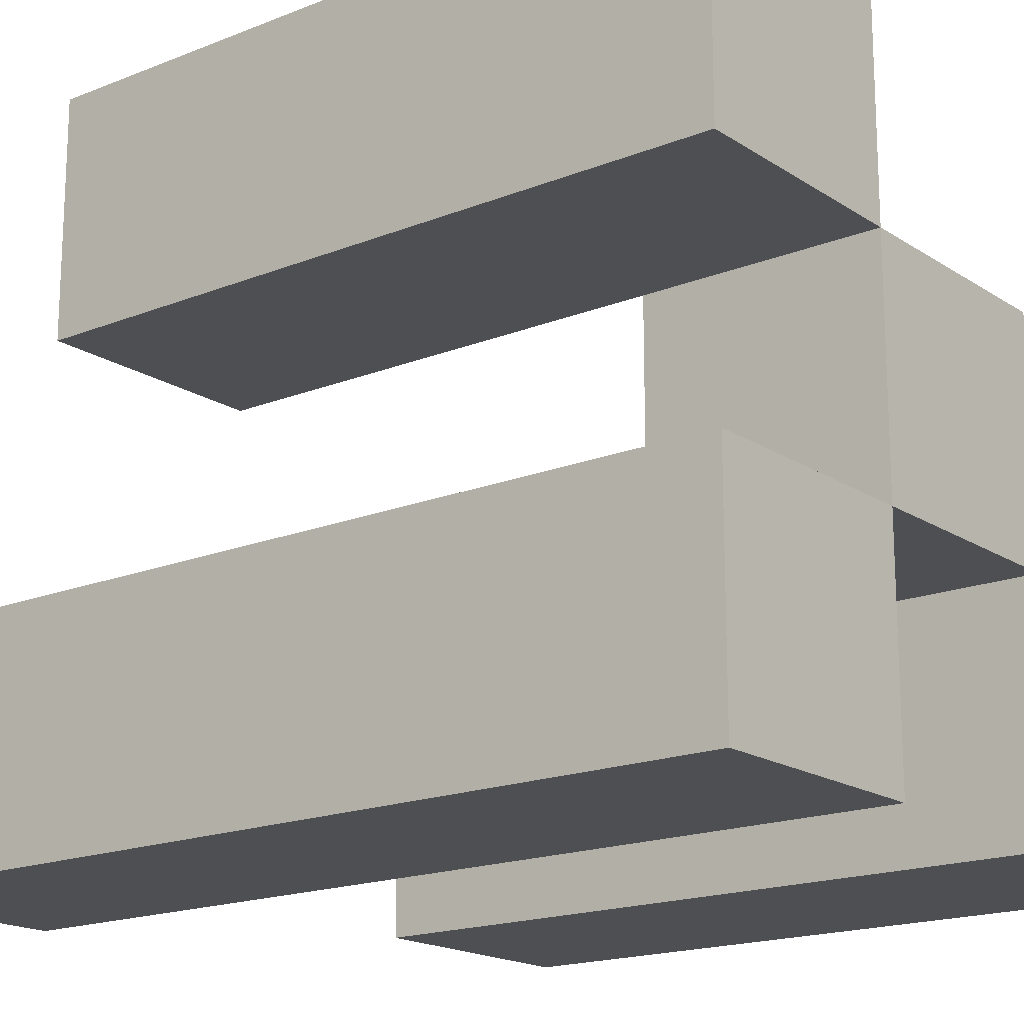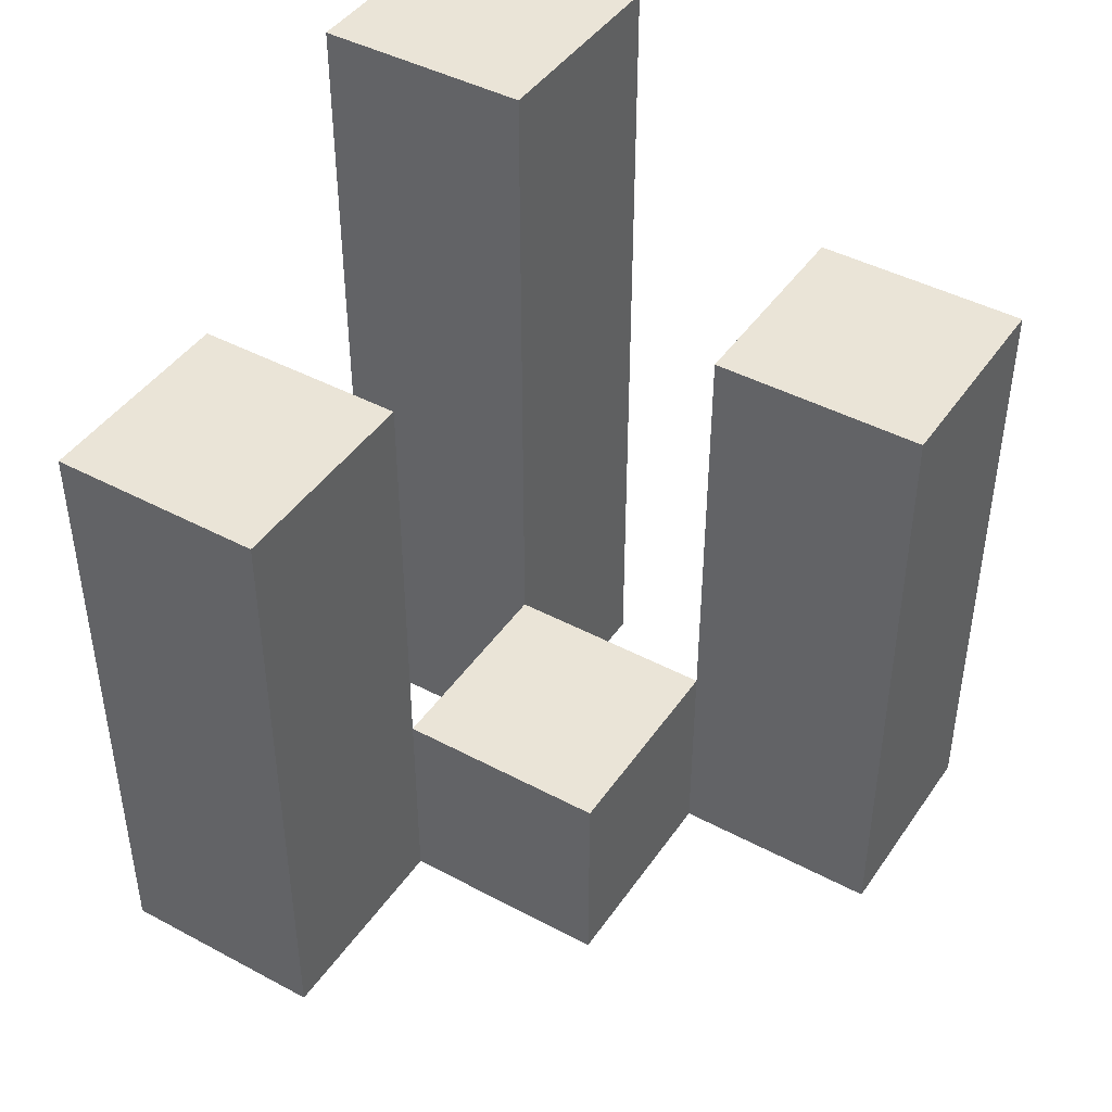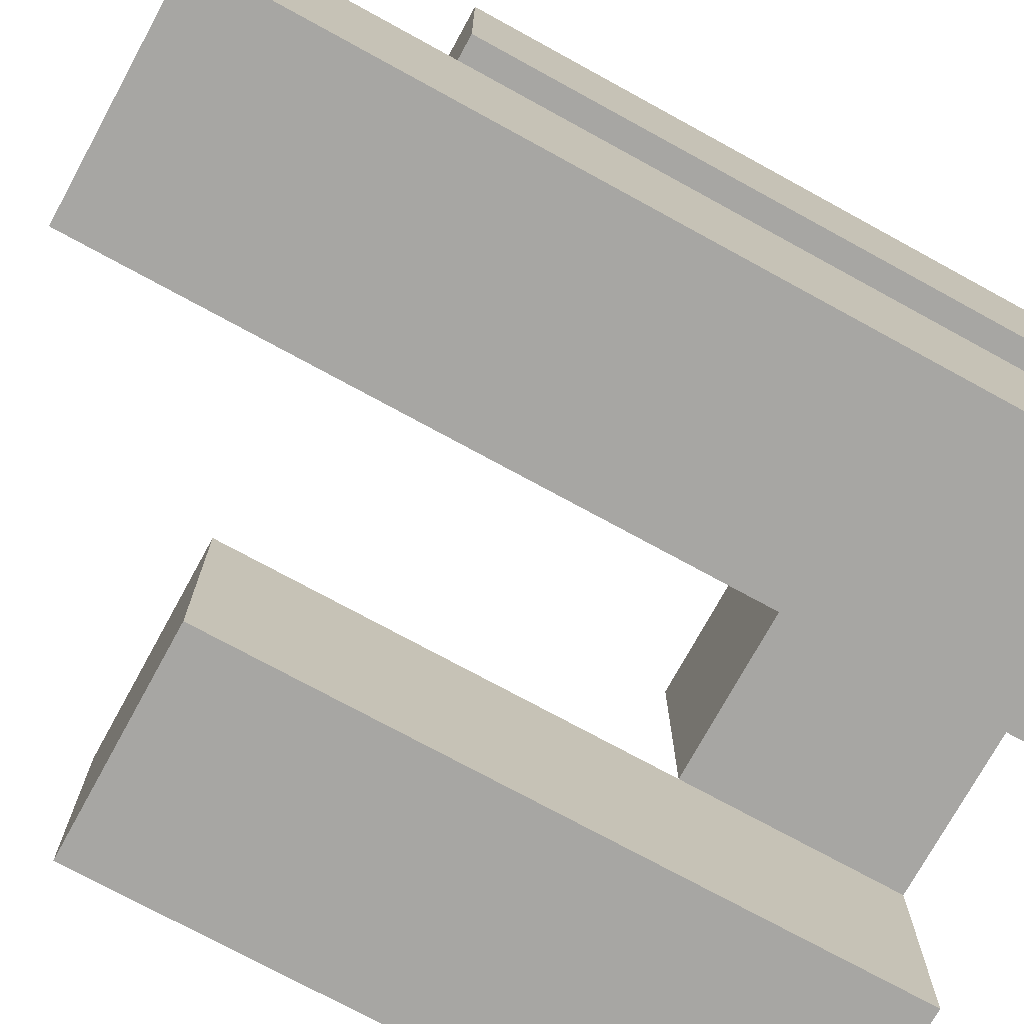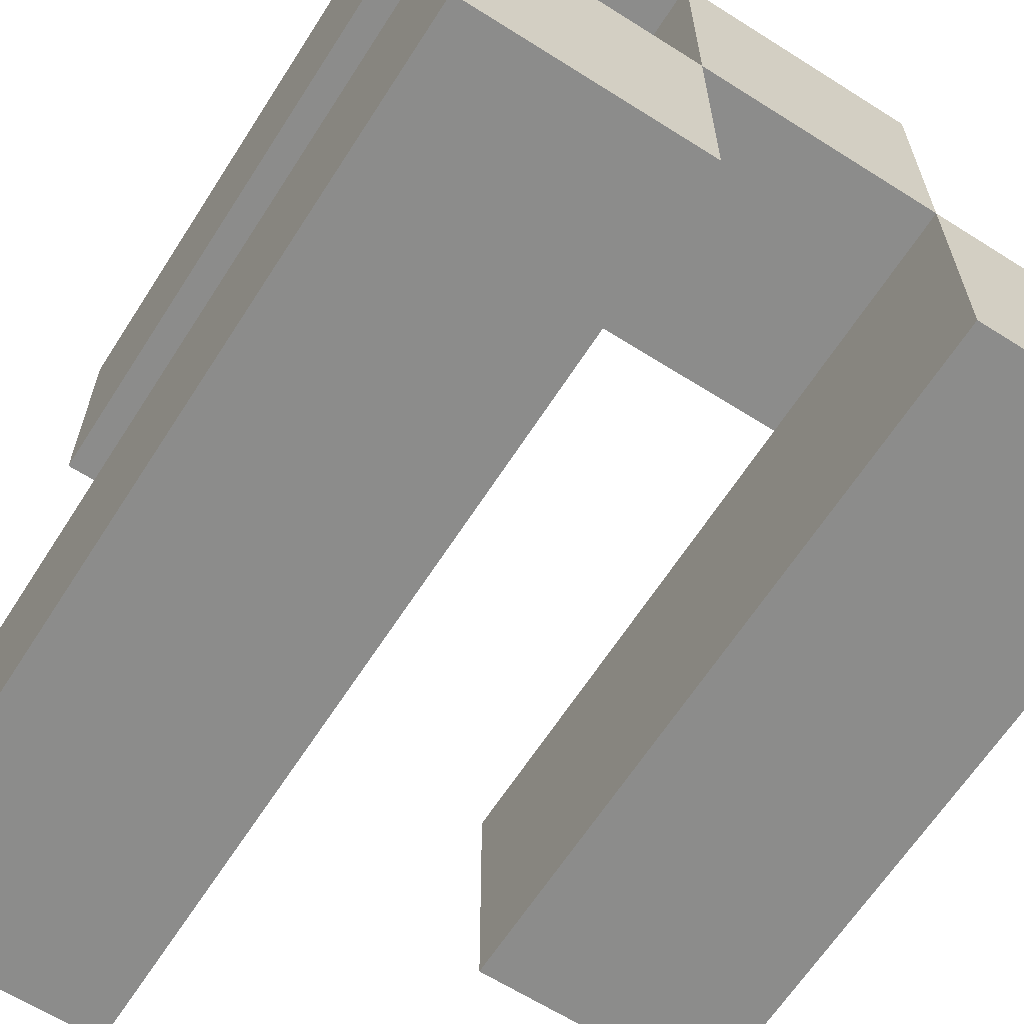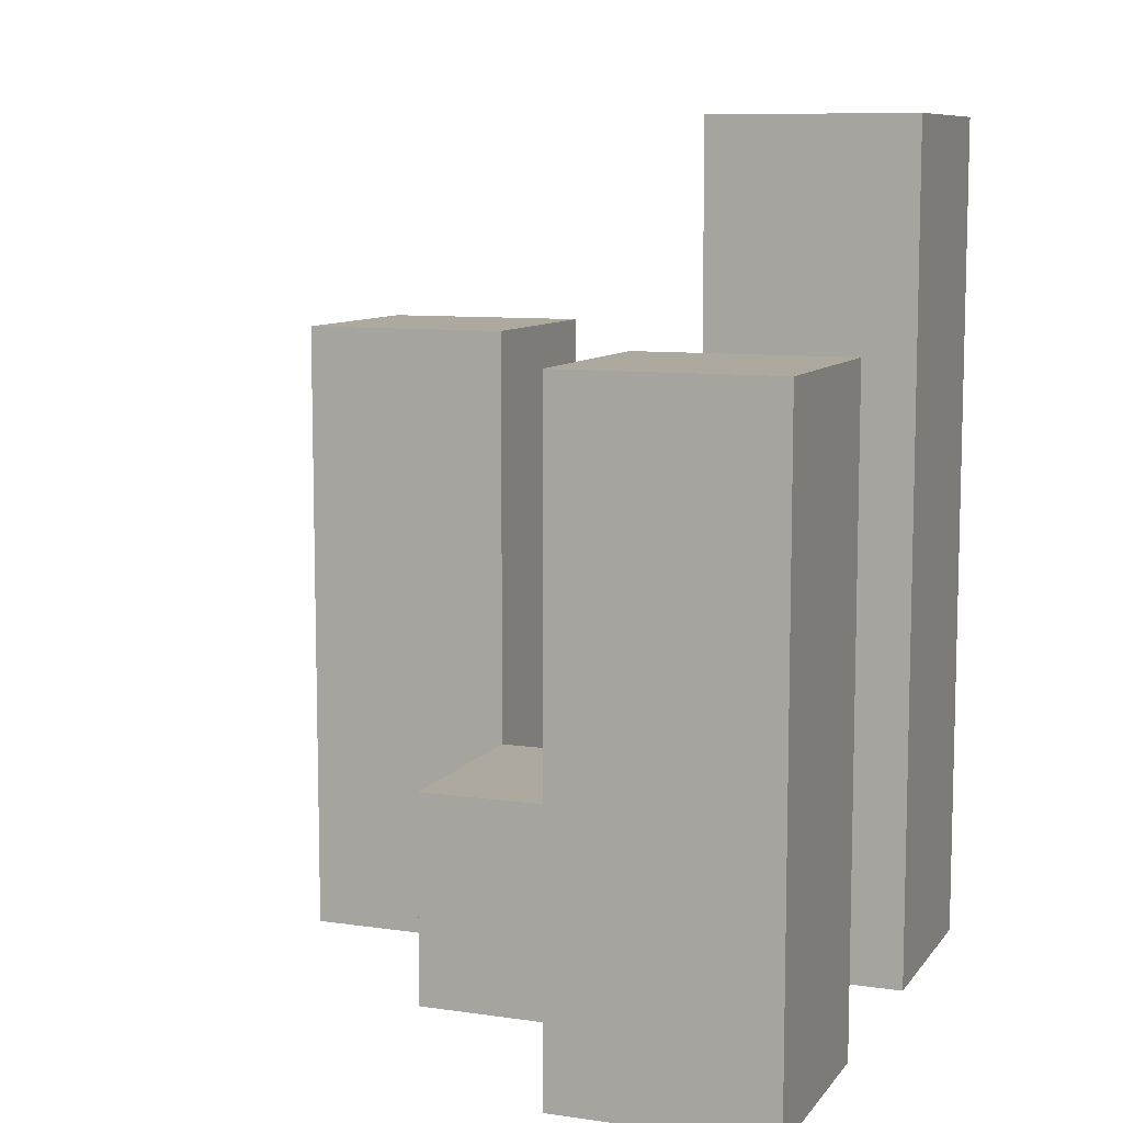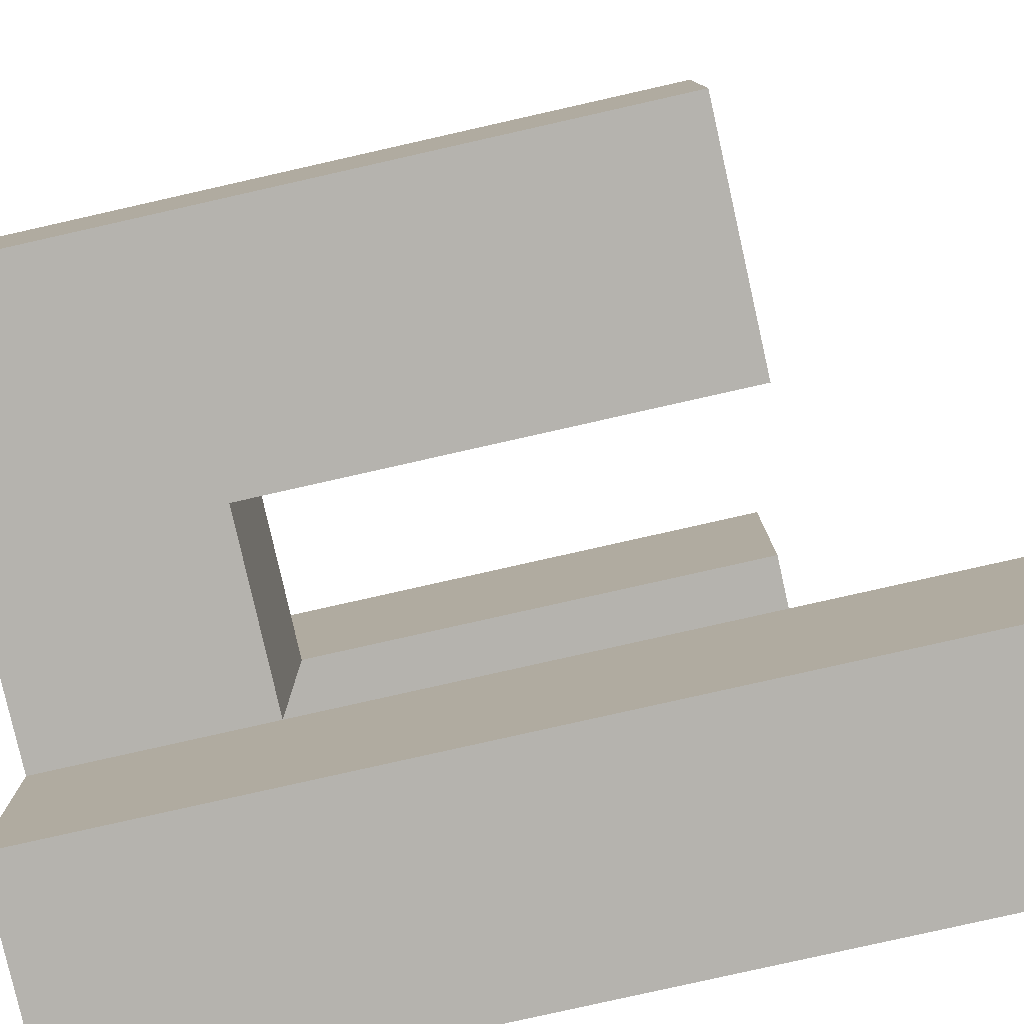
<metadata>
{"format":"obj","ext":"obj","renderer":"f3d","projection":"perspective","resolution":1024,"background":"white","views":[{"elev":-17.7,"azim":-51.7,"up":"+Z"},{"elev":43.8,"azim":32.1,"up":"+Y"},{"elev":-74.1,"azim":-118.7,"up":"+Z"},{"elev":-64.1,"azim":-32.6,"up":"+Z"},{"elev":9.0,"azim":111.1,"up":"+Y"},{"elev":-79.9,"azim":102.7,"up":"+Z"}]}
</metadata>
<code>
o
v 11.3 0.9 29
v 11.3 0.9 28.9
v 11.3 0.9 28.8
v 11.3 0.9 28.7
v 11.3 1.2 29
v 11.3 1.2 28.9
v 11.3 1.3 28.8
v 11.3 1.3 28.7
v 11.4 0.9 28.9
v 11.4 0.9 28.8
v 11.4 1 28.9
v 11.4 1 28.8
v 11.5 0.9 28.8
v 11.5 0.9 28.7
v 11.5 1 28.8
v 11.5 1.2 28.8
v 11.5 1.2 28.7
v 11.4 0.9 29
v 11.4 0.9 28.9
v 11.4 0.9 28.8
v 11.4 0.9 28.7
v 11.4 1 28.9
v 11.4 1 28.8
v 11.4 1.2 29
v 11.4 1.2 28.9
v 11.4 1.3 28.8
v 11.4 1.3 28.7
v 11.5 0.9 28.9
v 11.5 0.9 28.8
v 11.5 1 28.9
v 11.5 1 28.8
v 11.6 0.9 28.8
v 11.6 0.9 28.7
v 11.6 1.2 28.8
v 11.6 1.2 28.7
v 11.3 0.9 29
v 11.3 1.2 29
v 11.4 0.9 29
v 11.4 1.2 29
v 11.4 0.9 28.9
v 11.4 1 28.9
v 11.5 0.9 28.9
v 11.5 1 28.9
v 11.3 0.9 28.8
v 11.3 1.3 28.8
v 11.4 0.9 28.8
v 11.4 1 28.8
v 11.4 1.3 28.8
v 11.5 0.9 28.8
v 11.5 1 28.8
v 11.5 1.2 28.8
v 11.6 0.9 28.8
v 11.6 1.2 28.8
v 11.3 0.9 28.9
v 11.3 1.2 28.9
v 11.4 0.9 28.9
v 11.4 1 28.9
v 11.4 1.2 28.9
v 11.4 0.9 28.8
v 11.4 1 28.8
v 11.5 0.9 28.8
v 11.5 1 28.8
v 11.3 0.9 28.7
v 11.3 1.3 28.7
v 11.4 0.9 28.7
v 11.4 1.3 28.7
v 11.5 0.9 28.7
v 11.5 1.2 28.7
v 11.6 0.9 28.7
v 11.6 1.2 28.7
v 11.3 0.9 29
v 11.4 0.9 29
v 11.3 0.9 28.9
v 11.4 0.9 28.9
v 11.5 0.9 28.9
v 11.3 0.9 28.8
v 11.4 0.9 28.8
v 11.5 0.9 28.8
v 11.6 0.9 28.8
v 11.3 0.9 28.7
v 11.4 0.9 28.7
v 11.5 0.9 28.7
v 11.6 0.9 28.7
v 11.4 1 28.9
v 11.5 1 28.9
v 11.4 1 28.8
v 11.5 1 28.8
v 11.3 1.2 29
v 11.4 1.2 29
v 11.3 1.2 28.9
v 11.4 1.2 28.9
v 11.5 1.2 28.8
v 11.6 1.2 28.8
v 11.5 1.2 28.7
v 11.6 1.2 28.7
v 11.3 1.3 28.8
v 11.4 1.3 28.8
v 11.3 1.3 28.7
v 11.4 1.3 28.7
f 5 2 1
f 6 2 5
f 7 4 3
f 8 4 7
f 11 10 9
f 12 10 11
f 15 14 13
f 16 14 15
f 17 14 16
f 18 19 22
f 20 21 23
f 18 22 24
f 24 22 25
f 23 21 26
f 26 21 27
f 28 29 30
f 30 29 31
f 32 33 34
f 34 33 35
f 38 37 36
f 39 37 38
f 42 41 40
f 43 41 42
f 46 45 44
f 47 45 46
f 48 45 47
f 52 50 49
f 52 51 50
f 53 51 52
f 54 55 56
f 56 55 57
f 57 55 58
f 59 60 61
f 61 60 62
f 63 64 65
f 65 64 66
f 67 68 69
f 69 68 70
f 73 72 71
f 74 72 73
f 77 75 74
f 78 75 77
f 80 77 76
f 81 77 80
f 82 79 78
f 83 79 82
f 84 85 86
f 86 85 87
f 88 89 90
f 90 89 91
f 92 93 94
f 94 93 95
f 96 97 98
f 98 97 99

</code>
